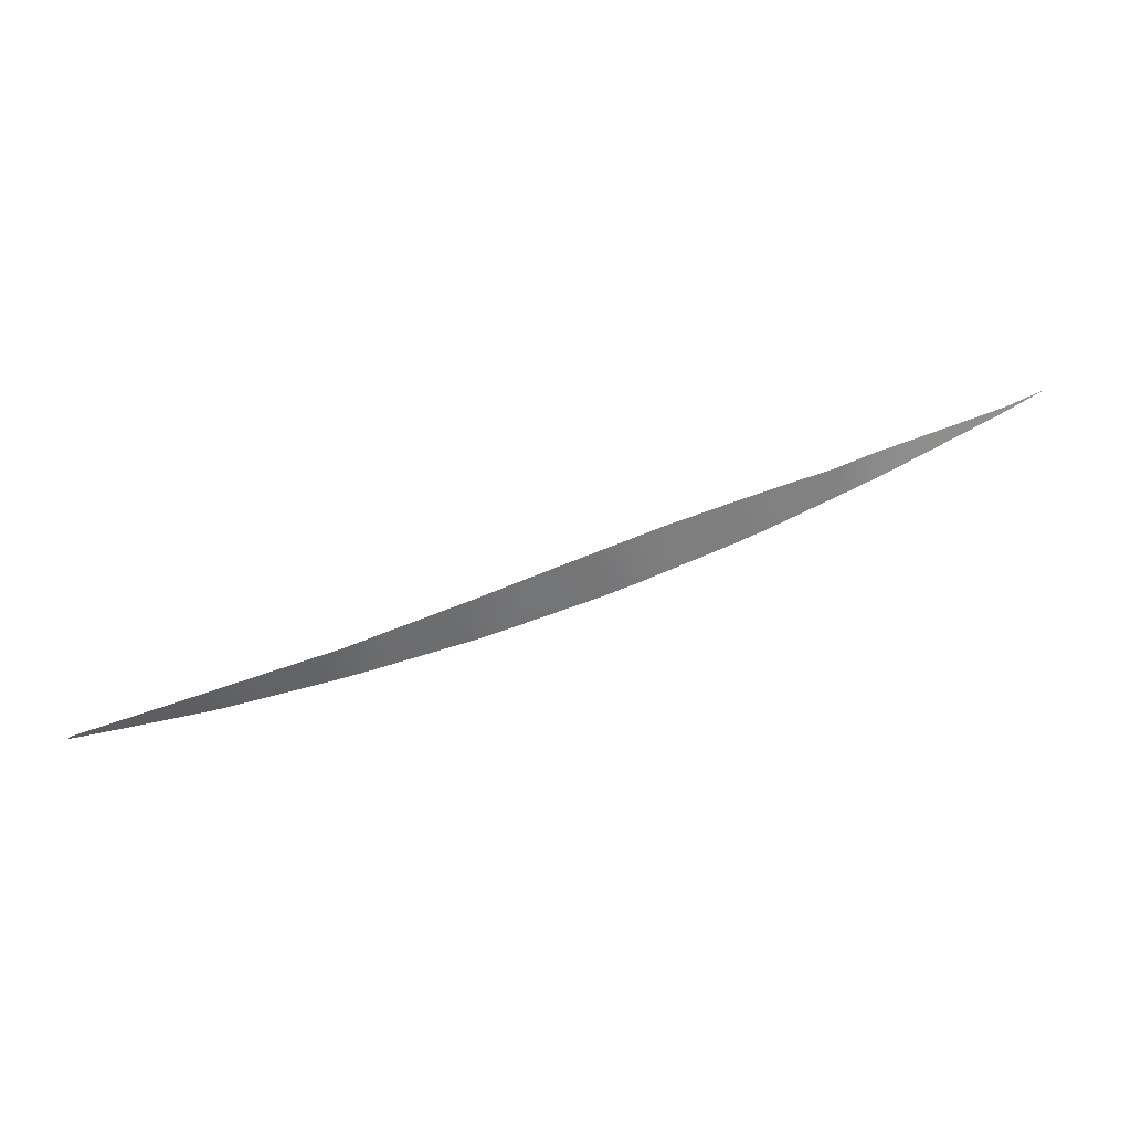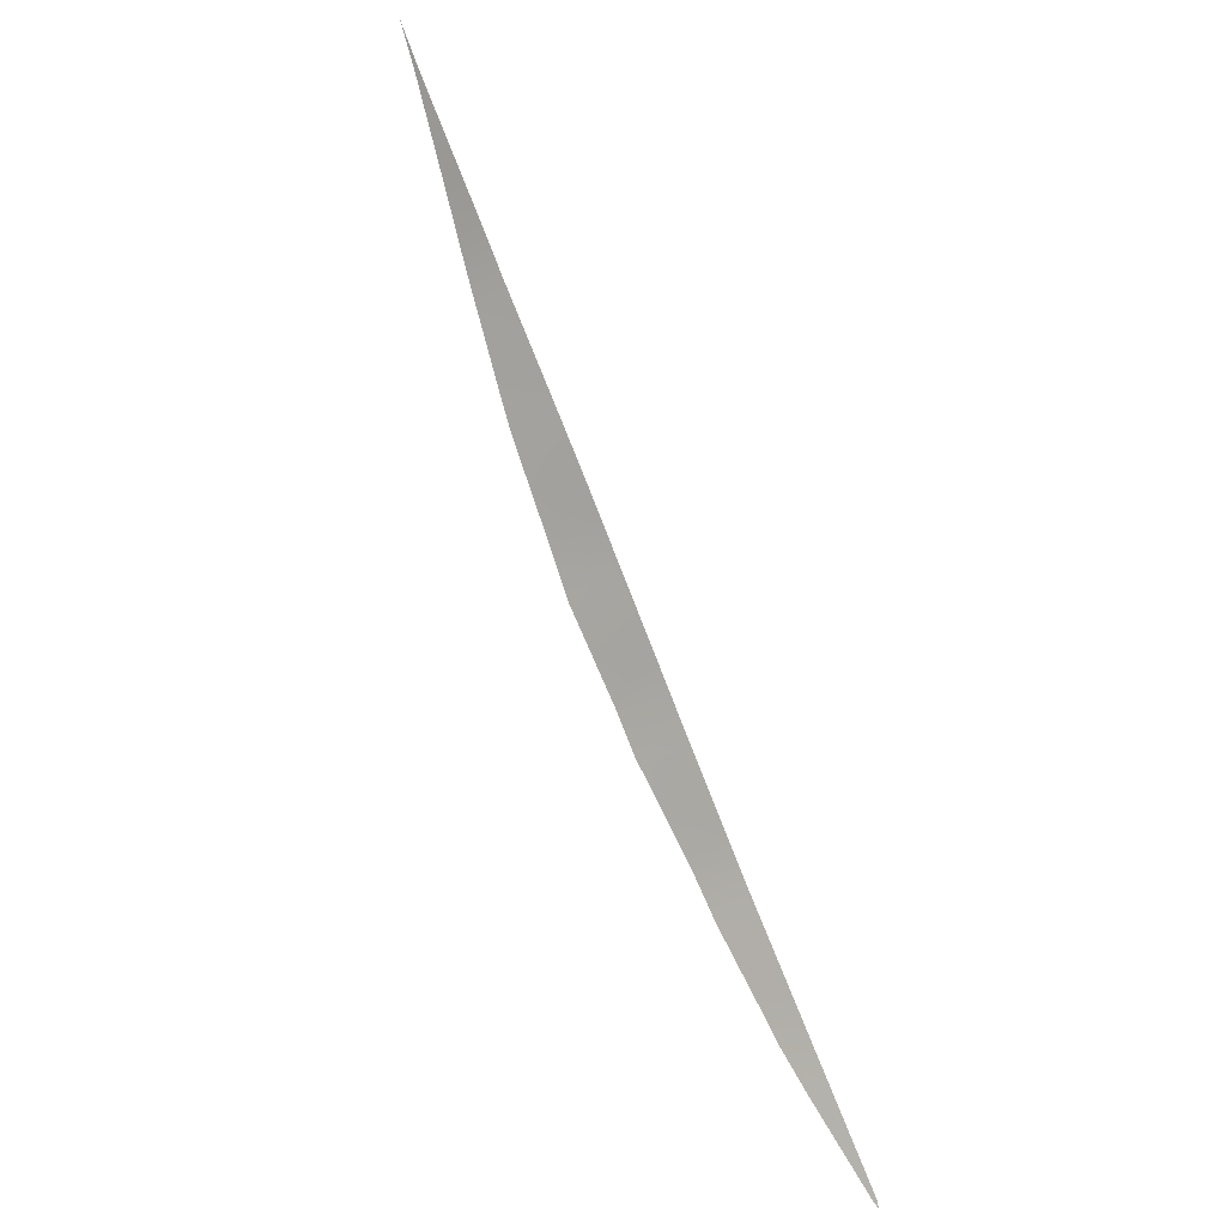
<metadata>
{"format":"obj","ext":"obj","renderer":"f3d","projection":"perspective","resolution":1024,"background":"white","views":[{"elev":76.7,"azim":11.5,"up":"+Z"},{"elev":51.5,"azim":-116.0,"up":"+Y"}]}
</metadata>
<code>
v -14.93 11.33 14.69
v -15.27 11.49 15
v -14.36 12.02 15
v -15.22 11.13 14.66
v -16.08 10.56 14.61
v -15.95 11.08 15
v -12.79 13 15
v -12.76 12.97 14.97
v -12.43 13.26 15
v -14.05 12.23 15
v -13.75 12.41 15
v -13.89 12.08 14.82
v -21.27 7.808 14.99
v -21.2 7.838 14.97
v -21.21 7.852 15
v -18.53 9.123 14.69
v -18.94 8.906 14.7
v -18.82 9.226 15
v -17.62 9.625 14.61
v -17.64 9.976 15
v -18.47 9.45 15
v -16.47 10.74 15
v -19.93 8.414 14.78
v -19.95 8.573 15
v -17.29 10.21 15
v -17.27 9.828 14.62
v -16.44 10.33 14.58
v -14.45 11.68 14.75
v -14.82 11.75 15
v -15.65 10.85 14.63
v -15.63 11.08 14.83
v -15.98 10.85 14.81
v -15.61 11.28 15
v -13.34 12.66 15
v -13.14 12.74 14.97
v -13.29 12.55 14.9
v -18.07 9.374 14.65
v -18.11 9.676 15
v -16.21 10.91 15
v -16.26 10.69 14.83
v -19.32 8.716 14.73
v -19.22 8.997 15
v -20.61 8.101 14.88
v -20.82 8.035 14.95
v -20.61 8.194 15
v -17.43 9.92 14.81
v -17.19 10.04 14.78
v -16.88 10.47 15
v -16.86 10.27 14.79
v -16.48 10.52 14.8
v -16.85 10.08 14.6
v -14.69 11.5 14.72
v -13.53 12.47 14.95
v -13.04 12.76 14.93
v -17.92 9.598 14.79
v -19.08 8.938 14.83
v -19.54 8.708 14.87
v -19.62 8.768 15
v -20.32 8.233 14.83
v -20.31 8.291 14.9
v -20.91 8.025 15
v -14.21 11.85 14.78
v -13.07 12.82 15
v -13.55 12.35 14.87
v -18.22 9.424 14.8
v -17.88 9.826 15
v -19.57 8.589 14.76
v -20.9 7.97 14.92
v -20.32 8.362 15
v -14.91 11.55 14.87
f 1 52 70
f 52 29 70
f 4 1 2
f 30 31 32
f 6 31 33
f 9 7 8
f 62 10 3
f 8 7 54
f 11 10 12
f 13 14 15
f 17 16 18
f 37 19 55
f 16 21 18
f 32 39 40
f 24 57 58
f 59 23 60
f 15 14 61
f 26 47 46
f 48 49 50
f 47 51 49
f 40 22 50
f 20 19 46
f 28 3 29
f 3 28 62
f 5 30 32
f 30 4 31
f 32 31 6
f 33 31 4
f 35 54 63
f 34 36 35
f 36 53 64
f 16 65 21
f 38 55 66
f 5 32 40
f 32 6 39
f 40 39 22
f 57 24 67
f 44 61 68
f 43 45 44
f 45 60 69
f 25 46 47
f 46 25 20
f 22 48 50
f 48 25 49
f 50 49 27
f 25 47 49
f 47 26 51
f 49 51 27
f 5 50 27
f 50 5 40
f 46 19 26
f 52 28 29
f 34 53 36
f 53 34 11
f 36 54 35
f 37 55 65
f 21 65 38
f 41 56 42
f 56 41 17
f 42 58 57
f 43 59 45
f 60 45 59
f 45 61 44
f 10 62 12
f 7 63 54
f 35 63 34
f 53 11 64
f 12 64 11
f 65 16 37
f 65 55 38
f 55 19 66
f 20 66 19
f 23 67 24
f 57 67 41
f 57 41 42
f 56 18 42
f 18 56 17
f 14 68 61
f 44 68 43
f 60 23 69
f 24 69 23
f 1 70 2
f 70 29 2
f 4 2 33

</code>
